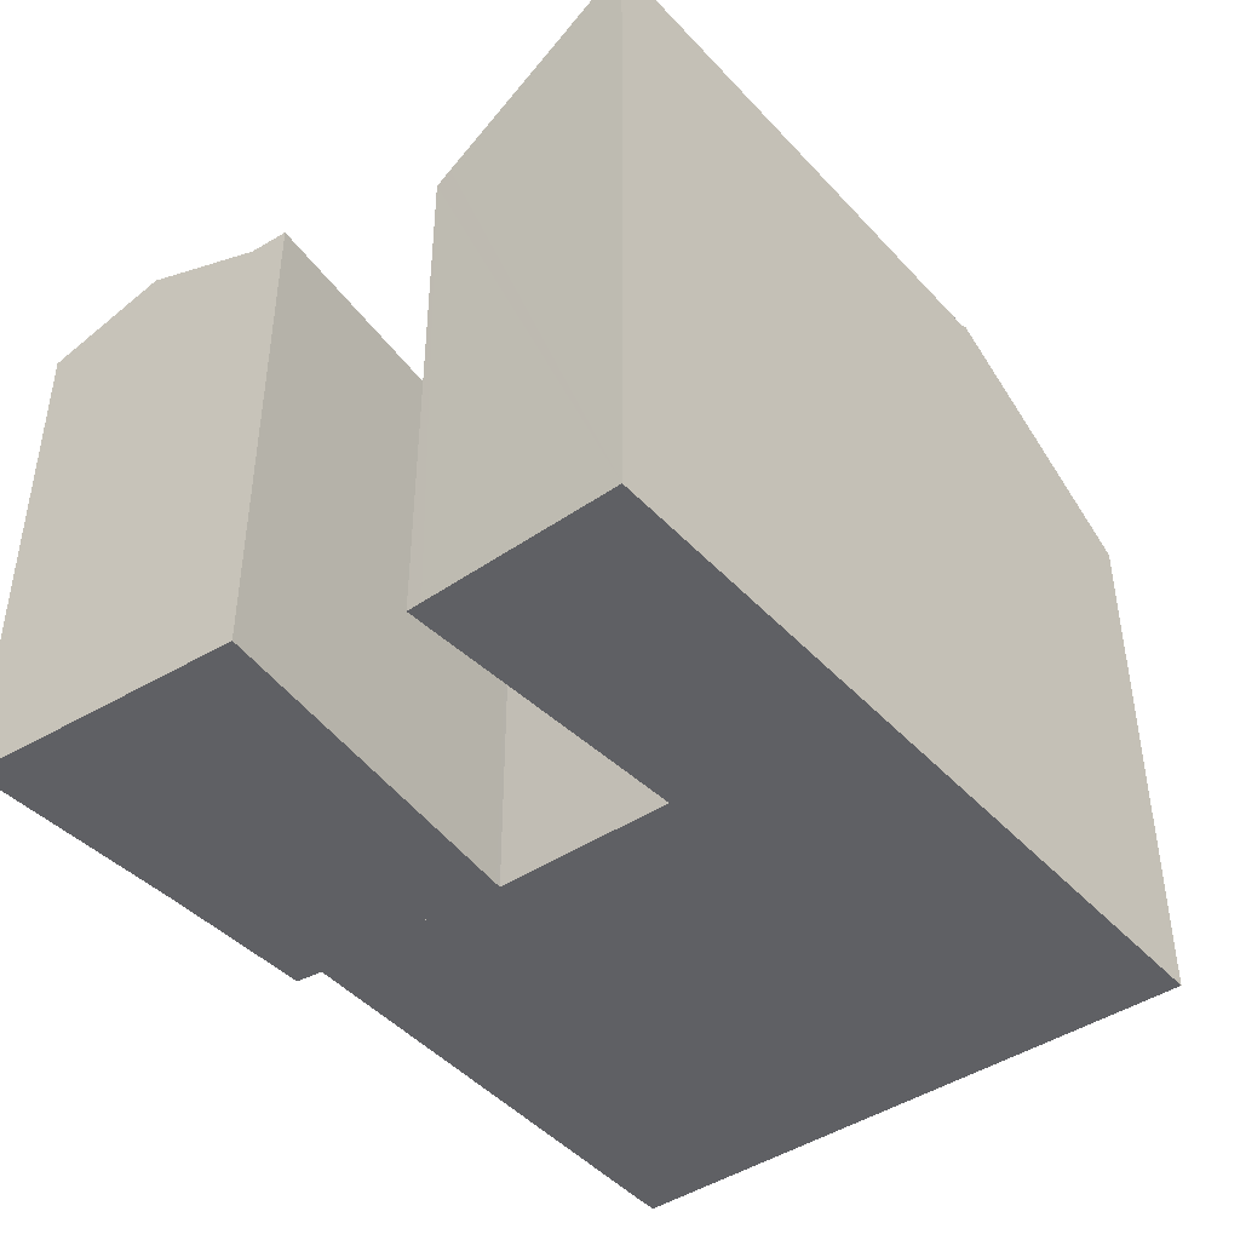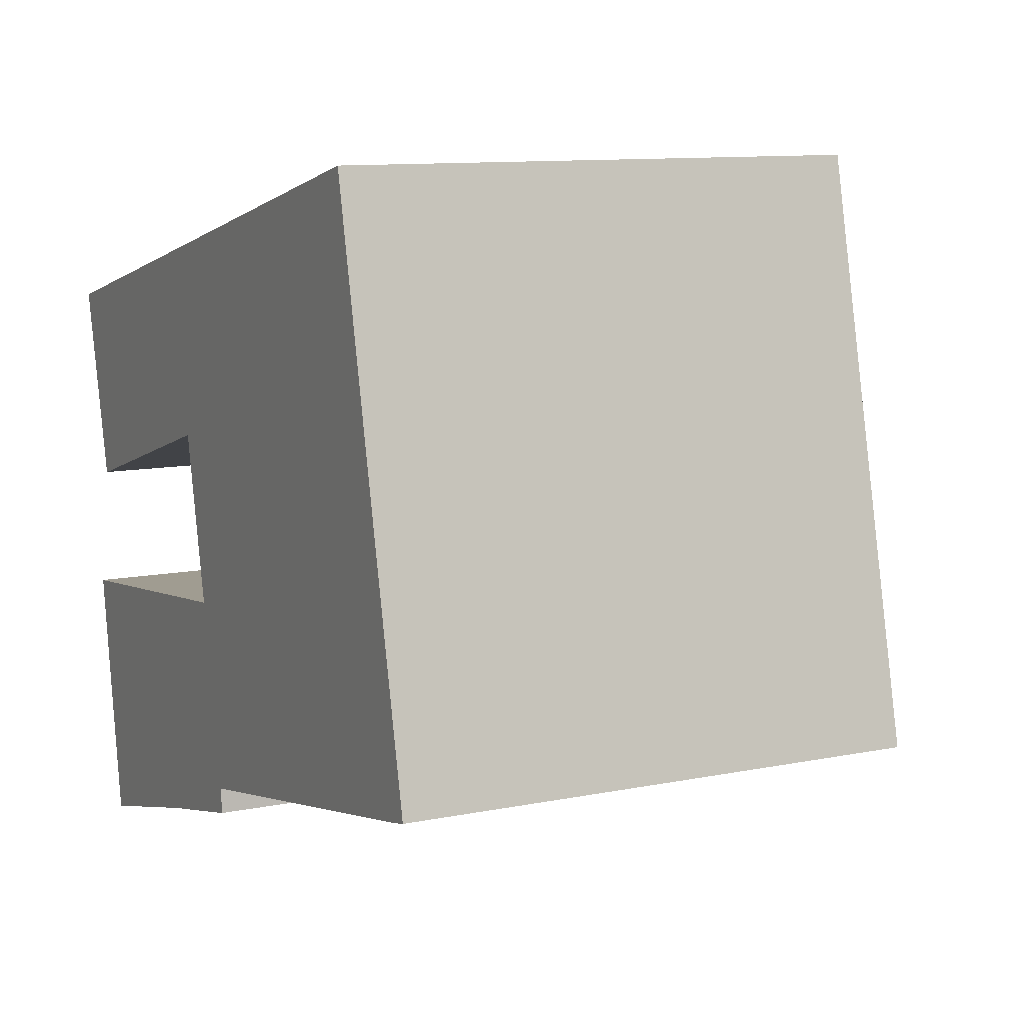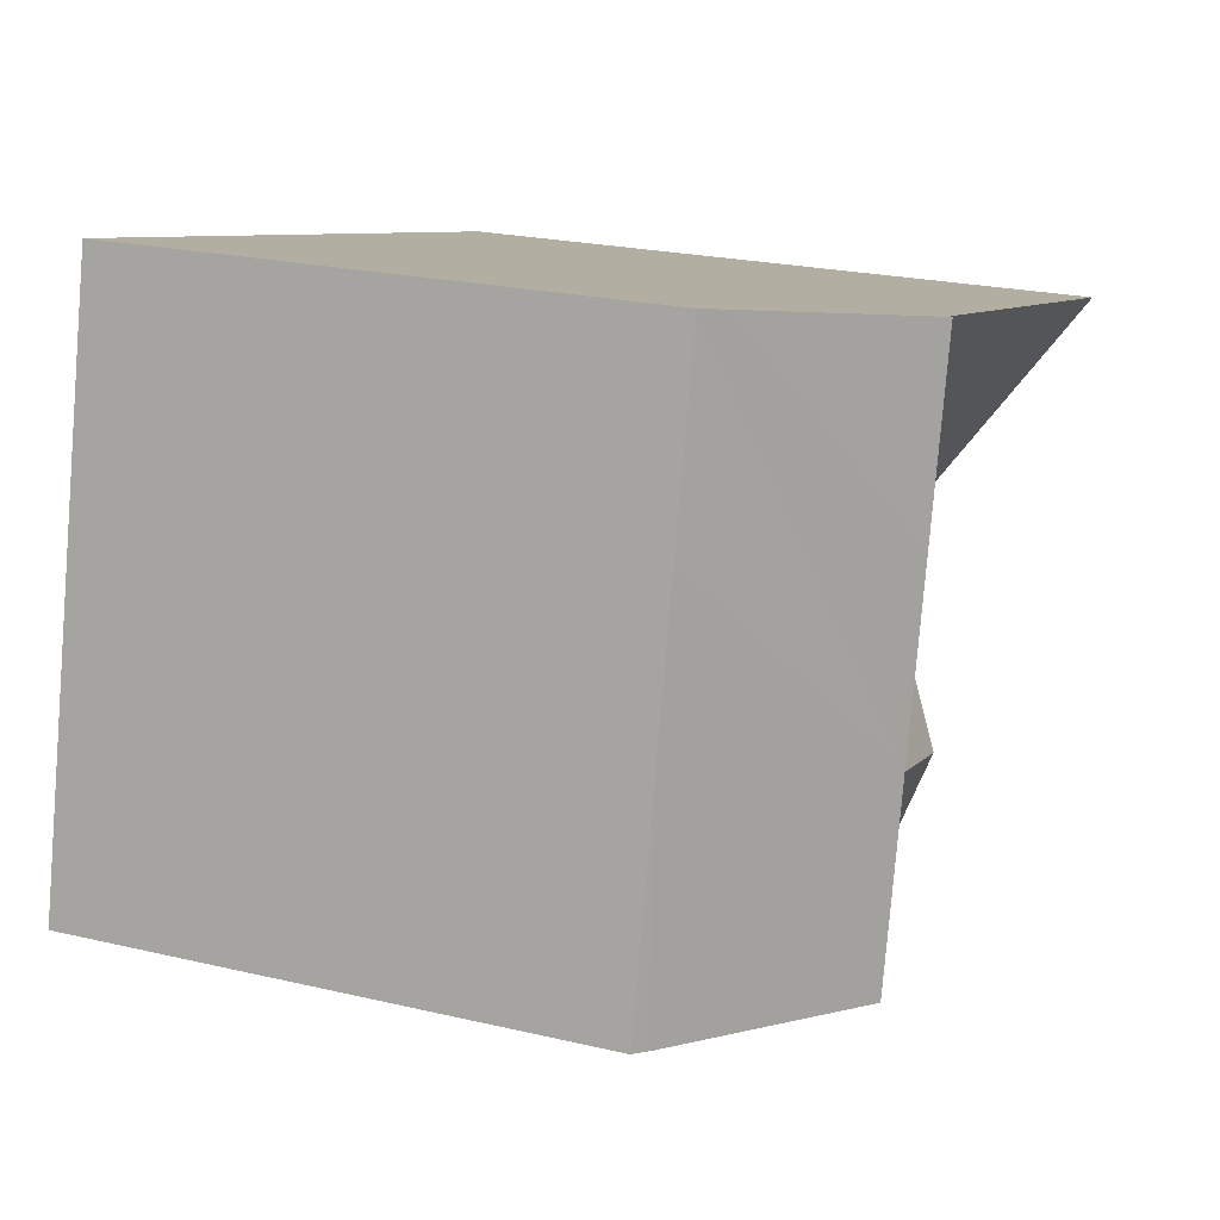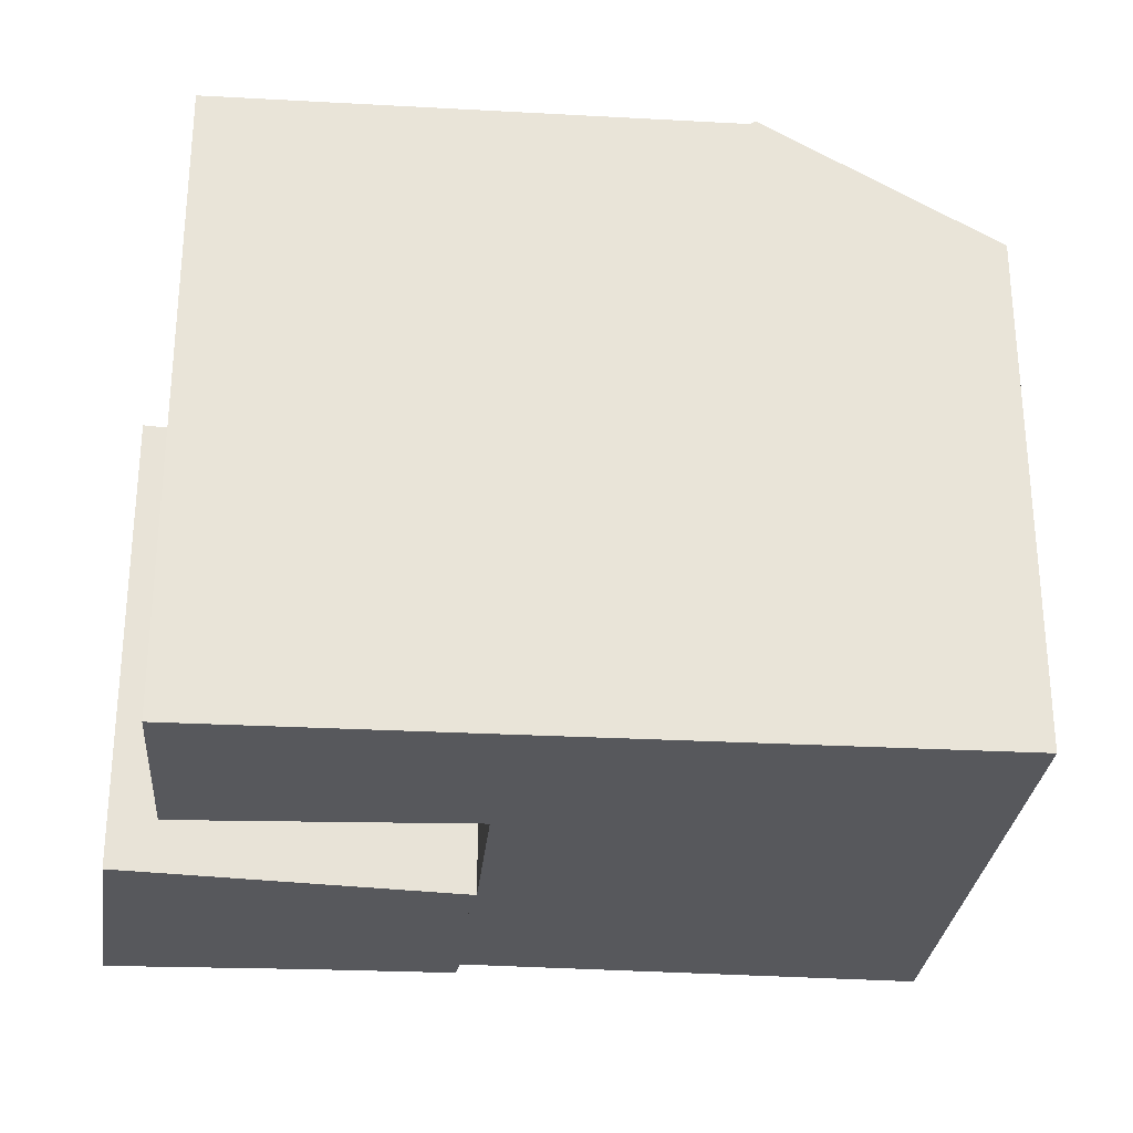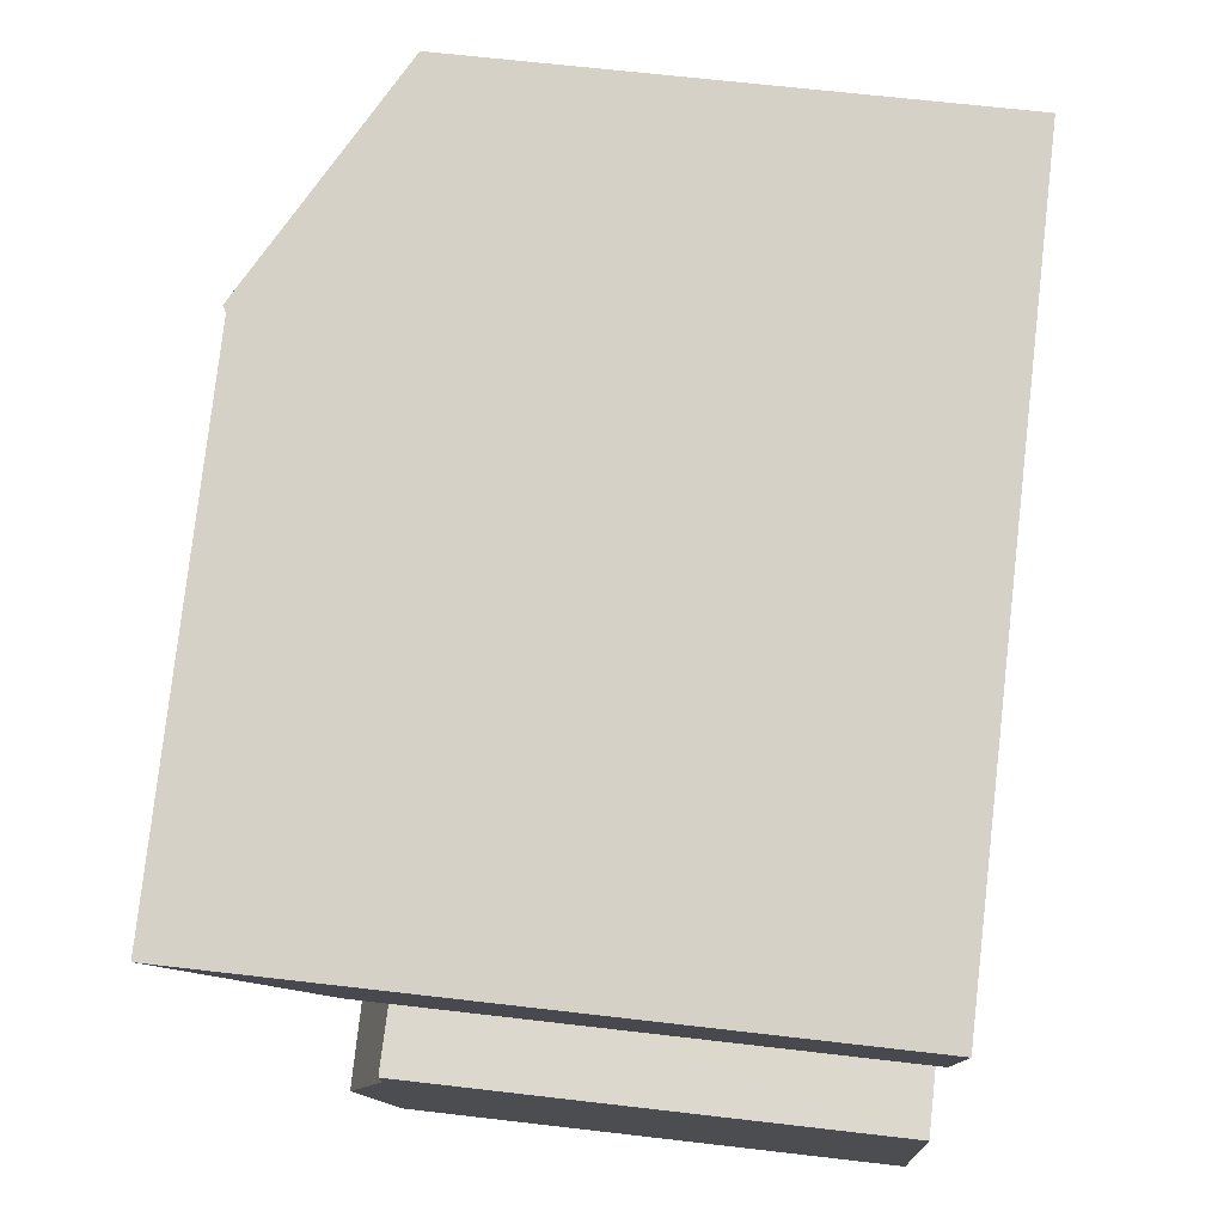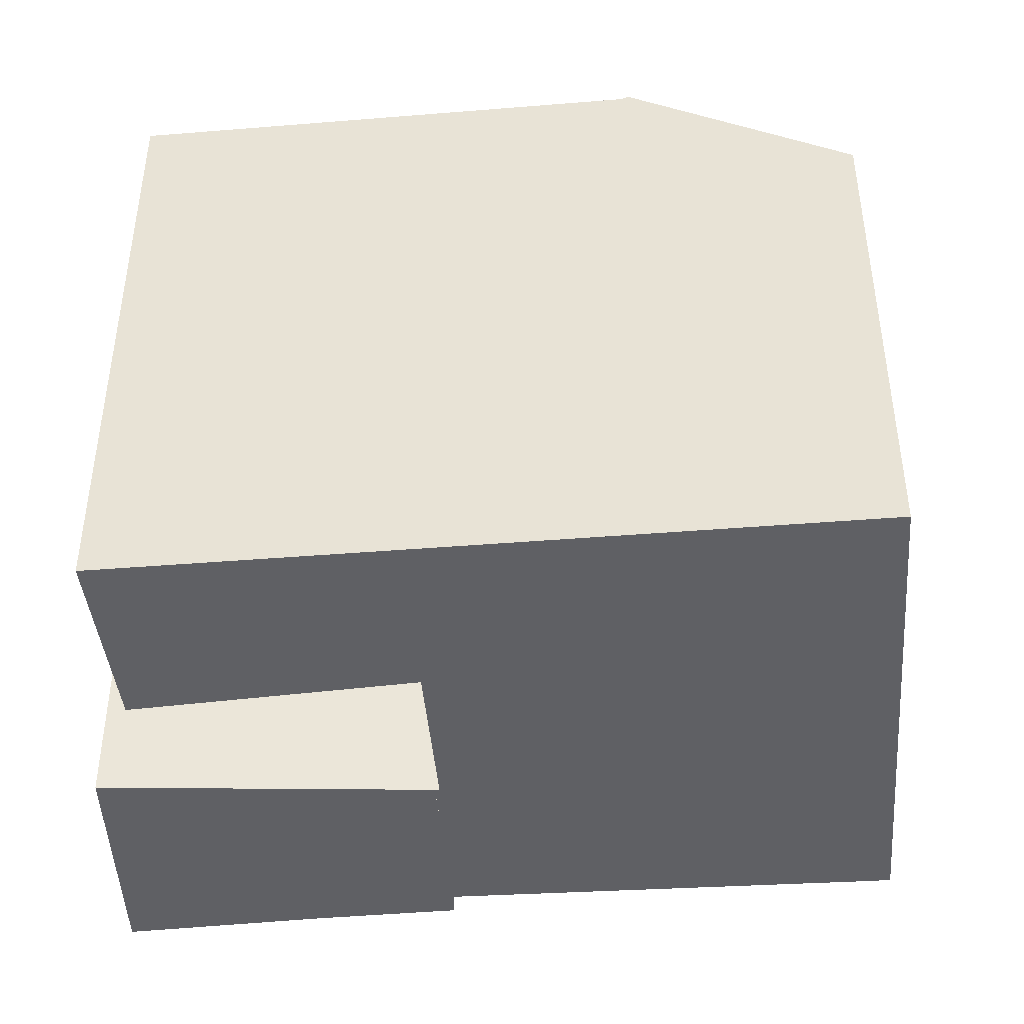
<metadata>
{"format":"obj","ext":"obj","renderer":"f3d","projection":"perspective","resolution":1024,"background":"white","views":[{"elev":-43.6,"azim":-64.4,"up":"+Y"},{"elev":10.7,"azim":63.1,"up":"+Z"},{"elev":22.3,"azim":112.3,"up":"+Z"},{"elev":-28.5,"azim":-18.0,"up":"+Y"},{"elev":65.3,"azim":-83.3,"up":"+Z"},{"elev":-43.3,"azim":-7.8,"up":"+Y"}]}
</metadata>
<code>
v  6.24 9.881 -2.275
v  9.739 12.38 2.304
v  6.343 9.946 -2.245
v  16.22 10.14 -7.397
v  15.72 9.942 -3.539
v  16.57 9.942 -7.31
v  15.98 10.29 -7.447
v  12.23 12.45 -8.22
v  14.98 9.942 -0.202
v  11.4 12.45 -4.534
v  14.18 9.942 3.354
v  10.66 12.45 -1.224
v  13.7 10.22 3.24
v  9.857 12.45 2.332
v  7.549 9.886 -8.105
v  7.78 9.885 -9.136
v  7.465 9.886 -7.729
v  7.38 9.886 -7.354
v  6.976 9.886 -5.551
v  7.061 9.938 -5.505
v  6.968 9.886 -5.517
v  1.916 9.724 -3.534
v  1.409 9.705 -3.682
v  0.934 9.69 -3.818
v  0.866 9.885 -3.541
v  0 12.38 7.579e-16
v  5.44 12.38 1.287
v  0 0 0
v  5.44 -7.881e-17 1.287
v  13.7 -1.984e-16 3.24
v  14.18 -2.054e-16 3.354
v  9.739 -1.411e-16 2.304
v  9.857 -1.428e-16 2.332
v  7.061 3.371e-16 -5.505
v  6.968 3.378e-16 -5.517
v  14.98 1.237e-17 -0.202
v  15.72 2.167e-16 -3.539
v  16.57 4.476e-16 -7.31
v  16.22 4.529e-16 -7.397
v  15.98 4.56e-16 -7.447
v  12.23 5.033e-16 -8.22
v  7.78 5.594e-16 -9.136
v  6.343 1.375e-16 -2.245
v  0.934 2.338e-16 -3.818
v  6.24 1.393e-16 -2.275
v  1.916 2.164e-16 -3.534
v  1.409 2.255e-16 -3.682
v  7.465 4.733e-16 -7.729
v  6.976 3.399e-16 -5.551
v  7.549 4.963e-16 -8.105
v  7.38 4.503e-16 -7.354
v  0.866 2.168e-16 -3.541
v  0.502 9.232 -7.041
v  7.465 10.02 -7.729
v  0.857 10.02 -9.249
v  6.976 9.232 -5.551
v  7.78 9.511 -9.136
v  7.83 9.337 -9.63
v  5.051 9.321 -10.32
v  1.197 9.267 -11.36
v  2.483 9.232 -6.082
v  0.39 9.232 -6.345
v  6.968 9.232 -5.517
v  7.83 5.897e-16 -9.63
v  5.051 6.317e-16 -10.32
v  1.197 6.955e-16 -11.36
v  0.857 5.663e-16 -9.249
v  0.39 3.885e-16 -6.345
v  0.502 4.311e-16 -7.041
v  2.483 3.724e-16 -6.082
g defaultobject
f 1 2 3
f 4 5 6
f 5 4 7
f 5 7 8
f 5 8 9
f 9 8 10
f 9 10 11
f 11 10 12
f 11 12 13
f 13 12 14
f 15 8 16
f 8 15 17
f 8 17 18
f 8 18 19
f 8 19 10
f 10 19 20
f 20 19 21
f 10 20 3
f 10 3 2
f 10 2 12
f 12 2 14
f 22 2 1
f 2 22 23
f 2 23 24
f 2 24 25
f 2 25 26
f 2 26 27
f 28 27 26
f 27 28 2
f 2 28 14
f 14 28 13
f 13 28 29
f 13 29 11
f 11 29 30
f 11 30 31
f 30 29 32
f 30 32 33
f 21 34 20
f 34 21 35
f 31 9 11
f 9 31 5
f 5 31 6
f 6 31 36
f 6 36 37
f 6 37 38
f 6 39 4
f 39 6 38
f 7 16 8
f 16 7 4
f 16 4 39
f 16 39 40
f 16 40 41
f 16 41 42
f 43 1 3
f 1 43 22
f 22 43 23
f 23 43 24
f 24 43 44
f 44 43 45
f 44 45 46
f 44 46 47
f 42 15 16
f 15 42 17
f 17 42 18
f 18 42 19
f 19 42 21
f 21 42 48
f 21 48 49
f 21 49 35
f 48 42 50
f 49 48 51
f 20 43 3
f 43 20 34
f 25 28 26
f 28 25 24
f 28 24 52
f 52 24 44
f 37 39 38
f 39 37 40
f 40 37 41
f 41 37 36
f 41 36 31
f 41 31 30
f 41 30 33
f 41 33 42
f 42 33 32
f 42 32 34
f 34 32 43
f 43 32 29
f 42 34 48
f 48 34 51
f 43 29 45
f 45 29 46
f 46 29 28
f 46 28 47
f 47 28 44
f 44 28 52
f 34 49 51
f 49 34 35
f 53 54 55
f 54 53 18
f 18 53 56
f 15 55 54
f 55 15 57
f 55 57 58
f 55 58 59
f 55 59 60
f 61 53 62
f 53 61 56
f 56 61 63
f 35 56 63
f 56 35 57
f 57 35 49
f 57 49 48
f 57 48 42
f 48 49 51
f 42 48 50
f 18 15 54
f 15 18 56
f 15 56 57
f 42 58 57
f 58 42 64
f 64 59 58
f 59 64 65
f 65 60 59
f 60 65 66
f 66 55 60
f 55 66 53
f 53 66 62
f 62 66 67
f 62 67 68
f 68 67 69
f 68 61 62
f 61 68 63
f 63 68 35
f 35 68 70
f 65 67 66
f 67 65 69
f 69 65 68
f 68 65 70
f 70 65 64
f 70 64 35
f 35 64 51
f 51 64 42
f 51 42 50
f 51 50 48

</code>
